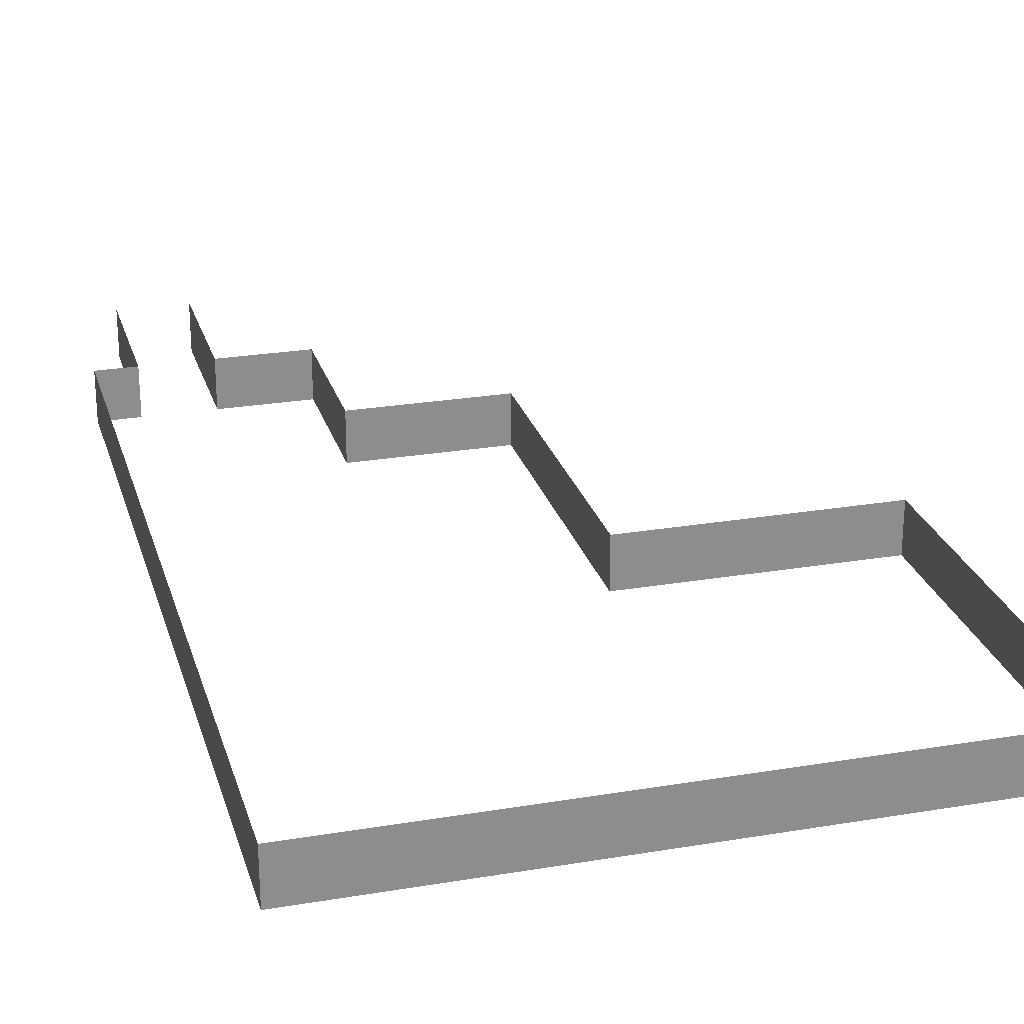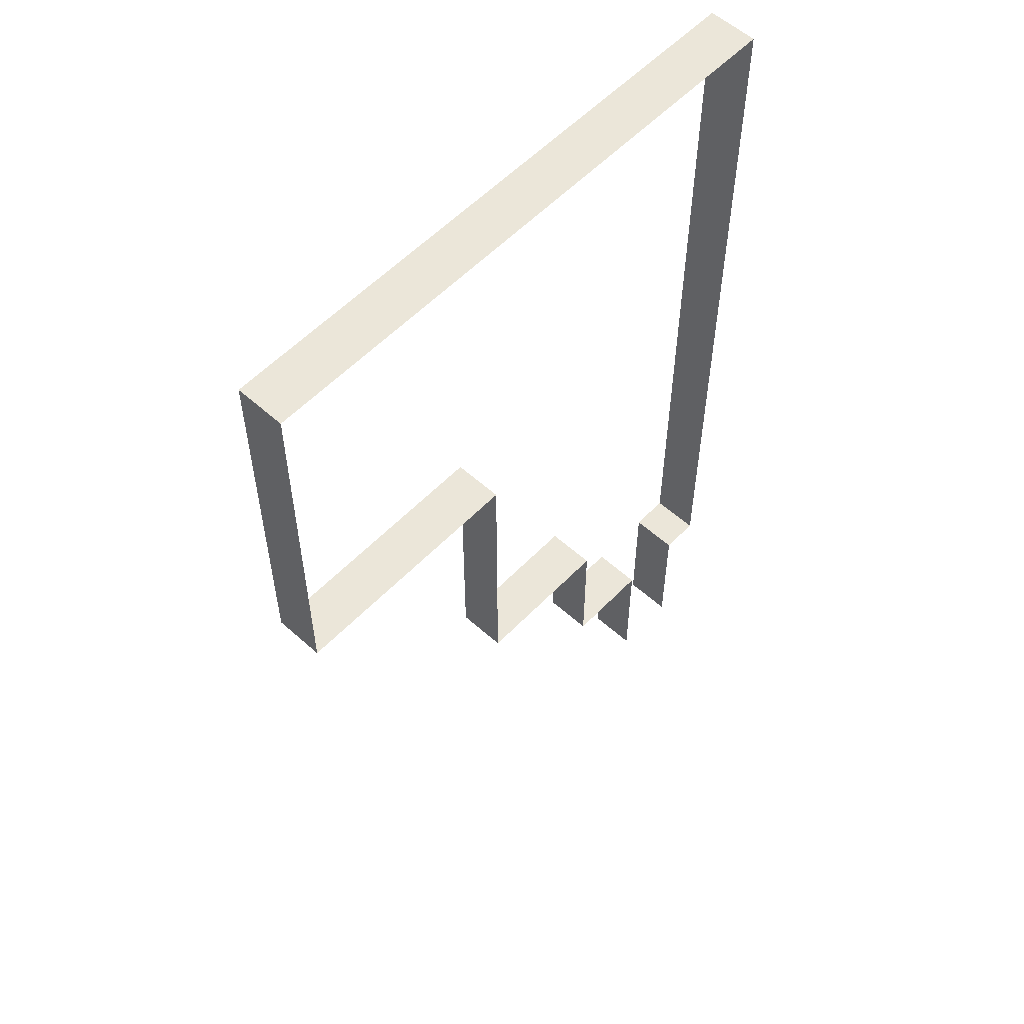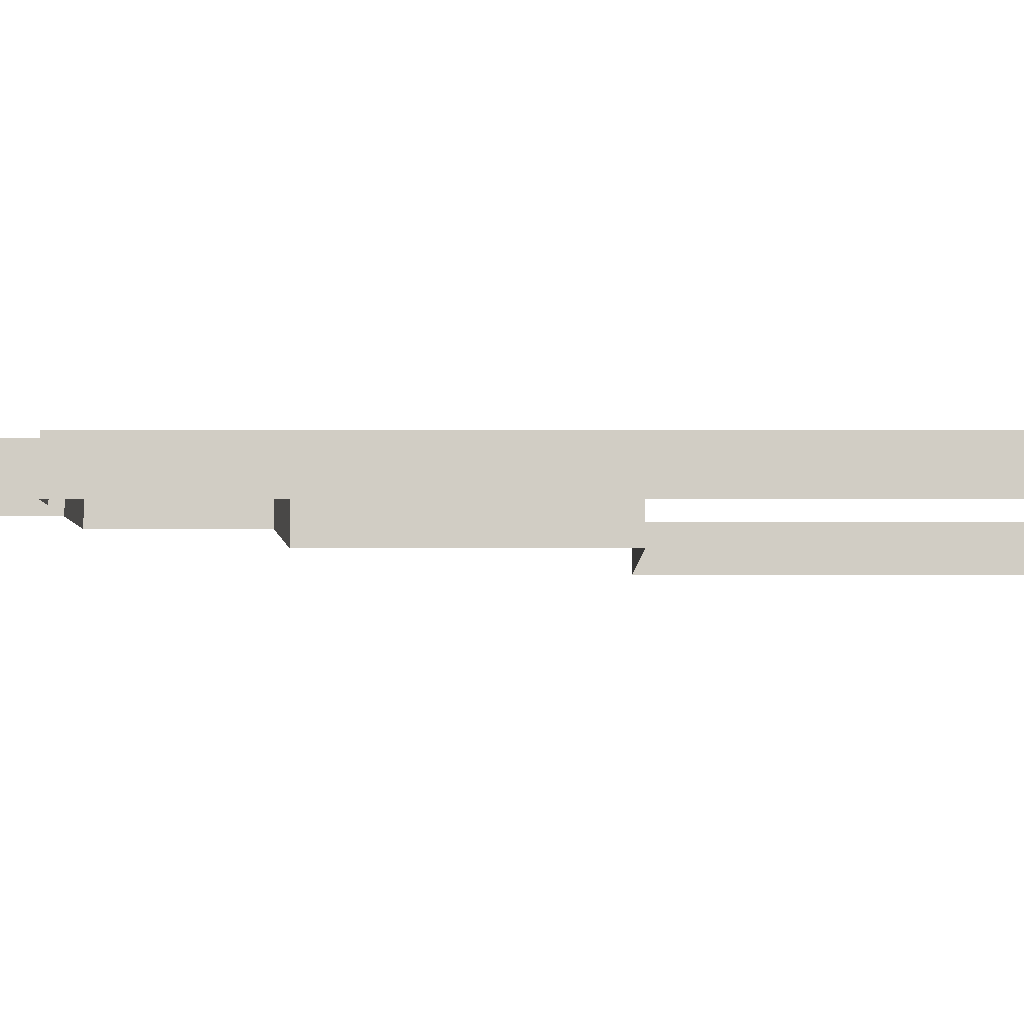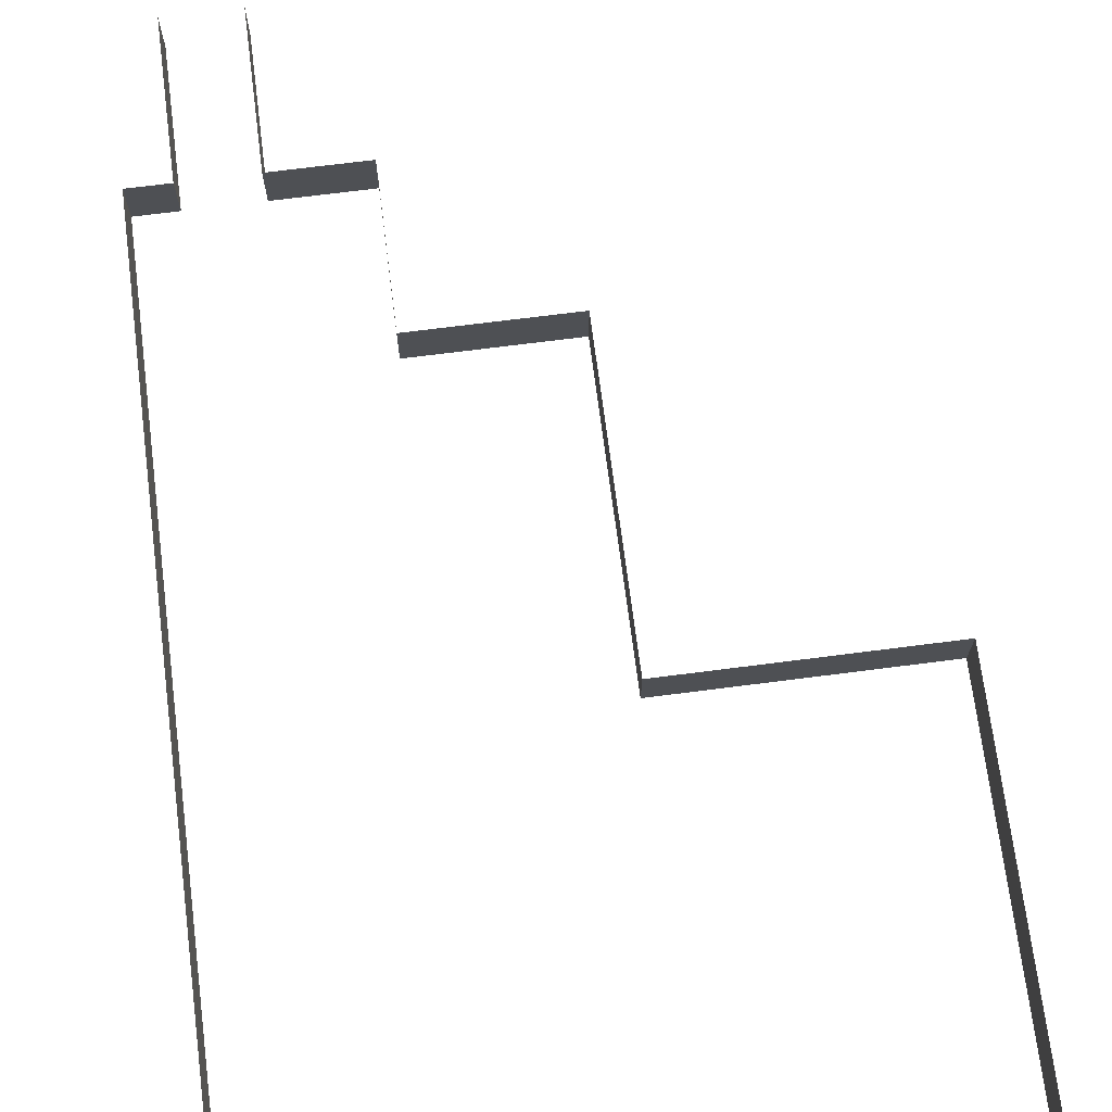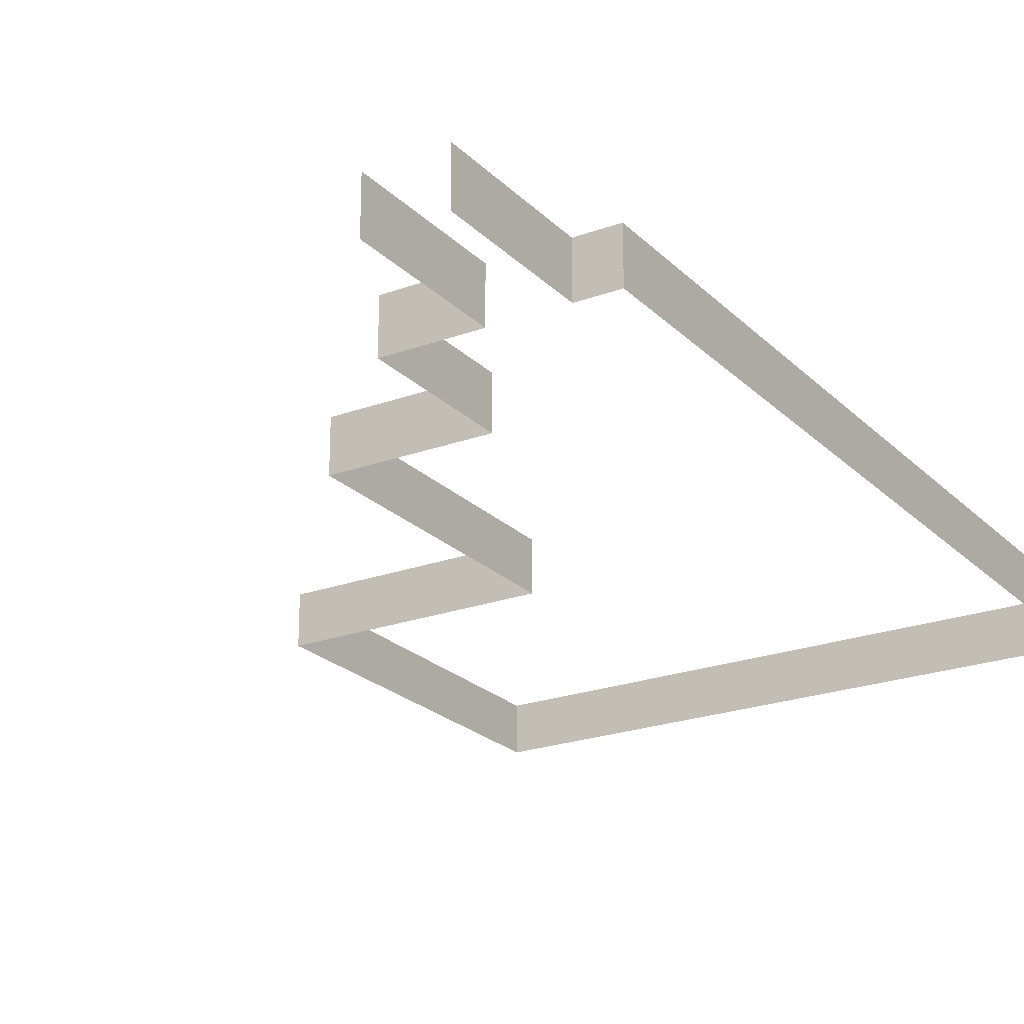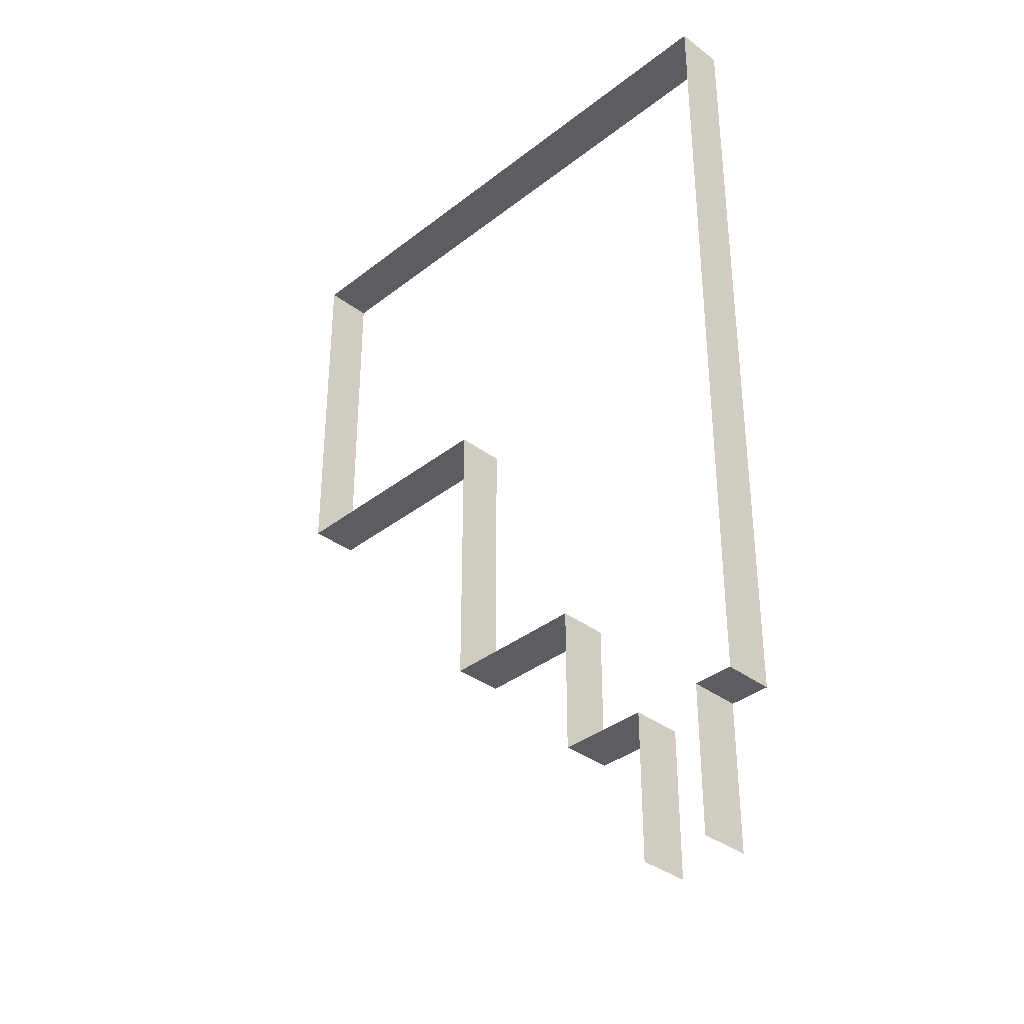
<metadata>
{"format":"obj","ext":"obj","renderer":"f3d","projection":"perspective","resolution":1024,"background":"white","views":[{"elev":25.2,"azim":-15.2,"up":"+Y"},{"elev":56.6,"azim":133.1,"up":"+Z"},{"elev":-6.5,"azim":-90.0,"up":"+Y"},{"elev":70.8,"azim":-7.3,"up":"+Y"},{"elev":-22.8,"azim":-147.9,"up":"+Y"},{"elev":-36.1,"azim":-134.4,"up":"+Z"}]}
</metadata>
<code>
o Cube.001
v 0 0 1
v 0 1 1
v 0.8 1 -15.5
v 0.8 0 -15.5
v 12 0 1
v 12 1 1
v 12 0 -6.5
v 12 1 -6.5
v 7 0 -6.5
v 7 1 -6.5
v 0 1 -15.5
v 0 0 -15.5
v 7 0 -12.5
v 7 1 -12.5
v 2.2 0 -15.5
v 2.2 1 -15.5
v 2.2 0 -18.5
v 0.8 0 -18.5
v 0.8 1 -18.5
v 2.2 1 -18.5
v 4 1 -15.5
v 4 0 -15.5
v 4 1 -12.5
v 4 0 -12.5
f 4 11 12
f 7 10 9
f 5 8 7
f 1 6 5
f 13 23 24
f 10 13 9
f 12 2 1
f 4 19 3
f 16 17 15
f 24 21 22
f 22 16 15
f 4 3 11
f 7 8 10
f 5 6 8
f 1 2 6
f 13 14 23
f 10 14 13
f 12 11 2
f 4 18 19
f 16 20 17
f 24 23 21
f 22 21 16

</code>
